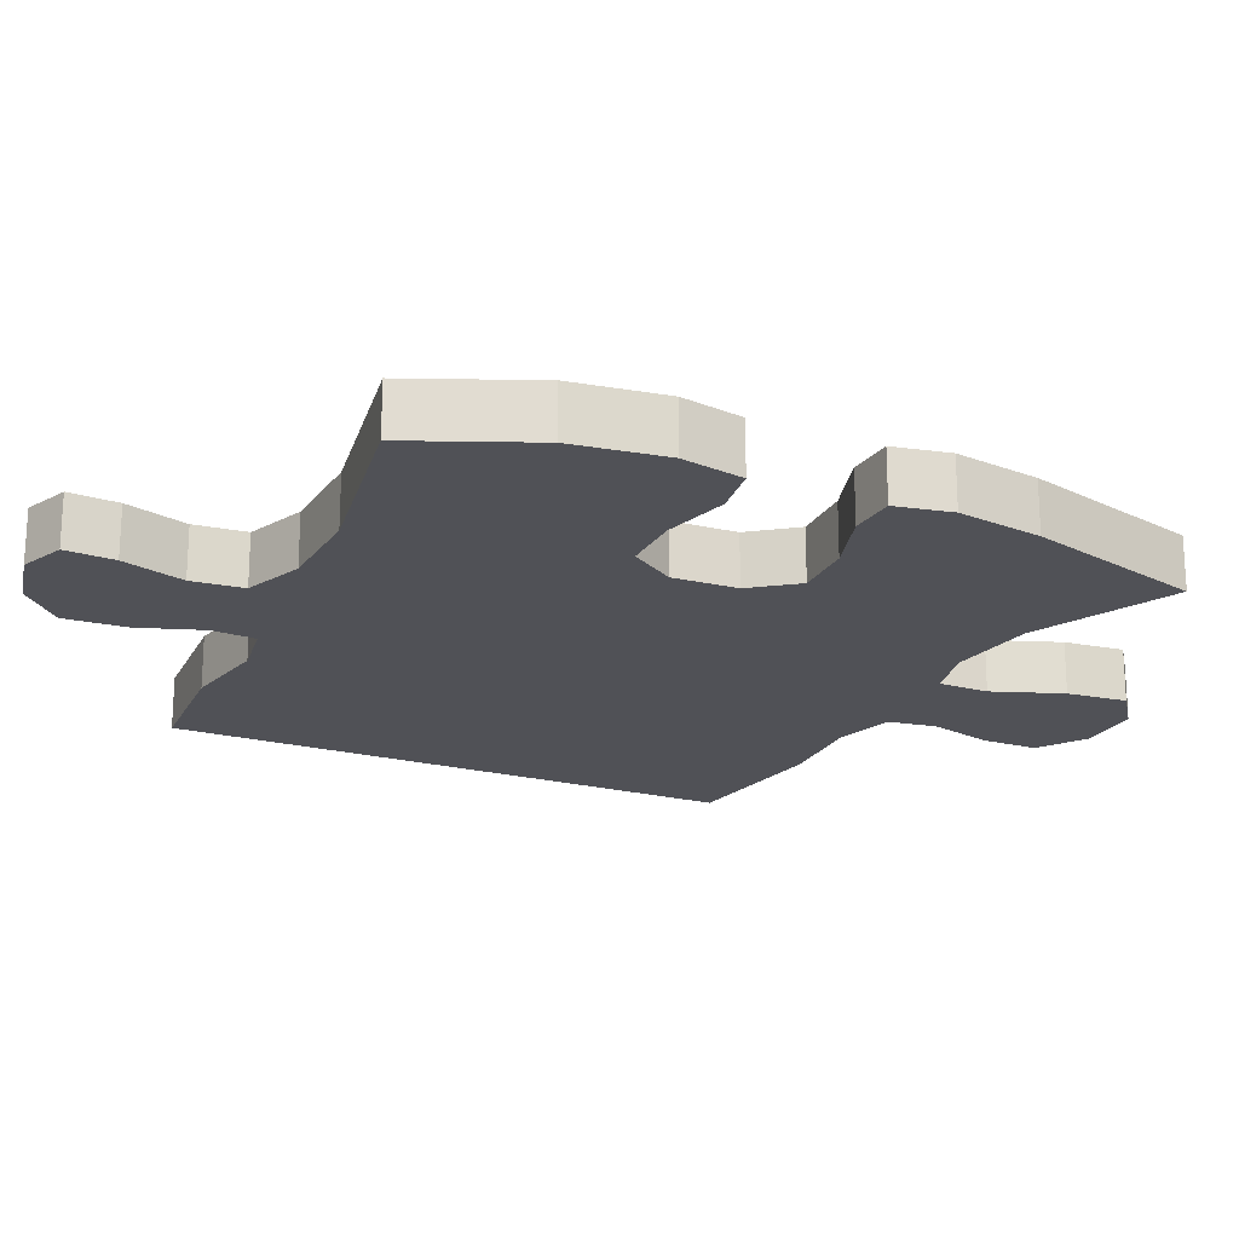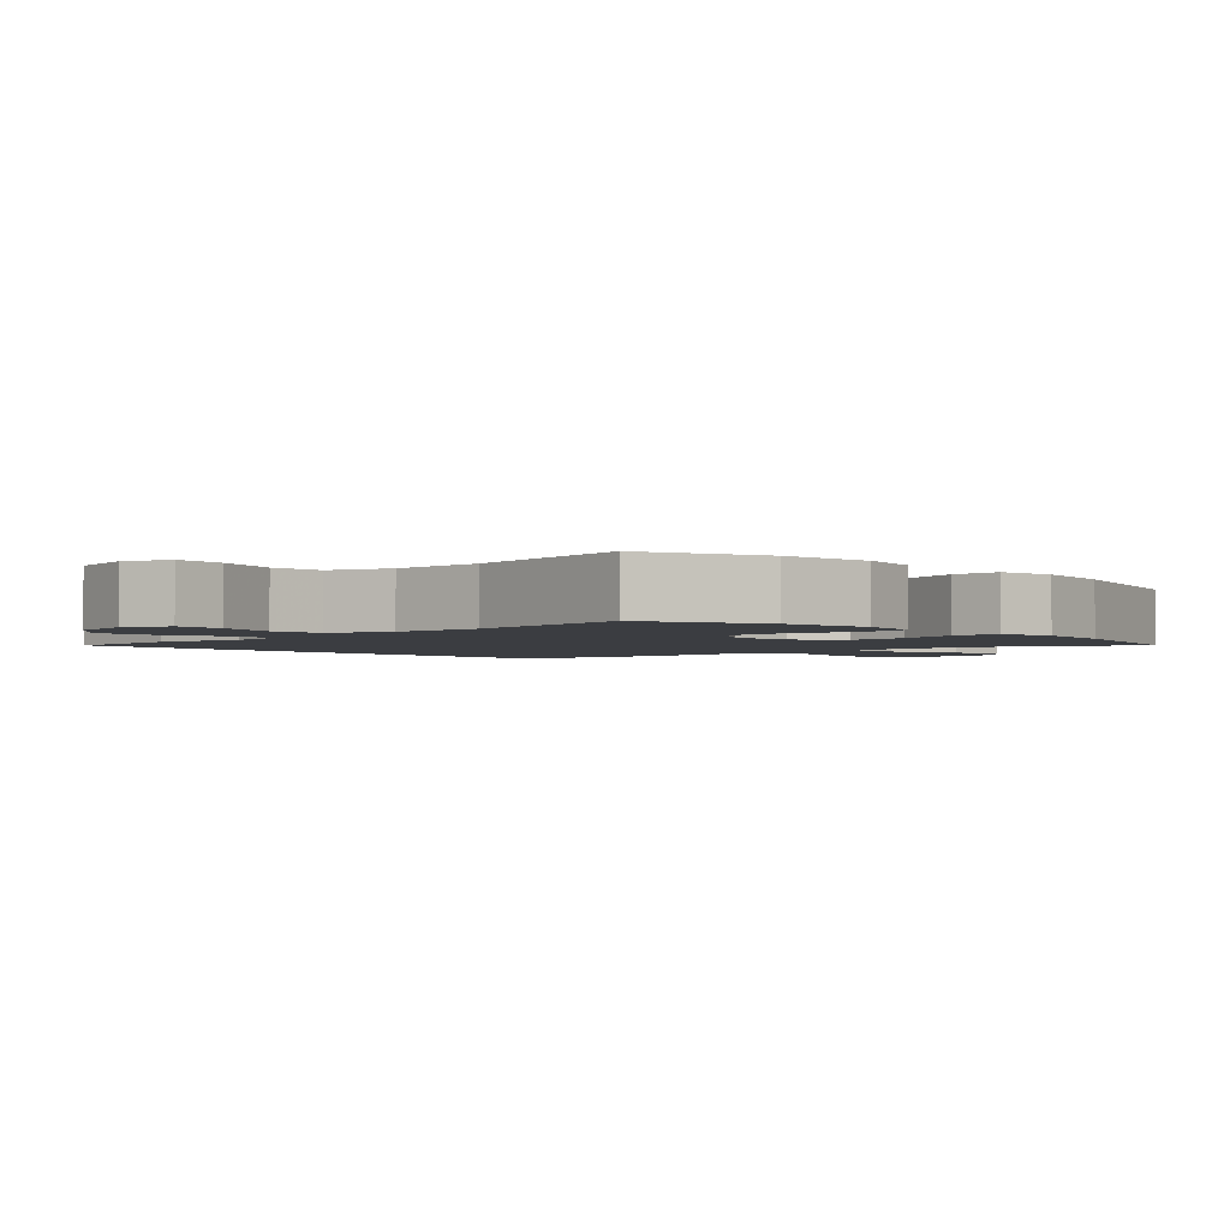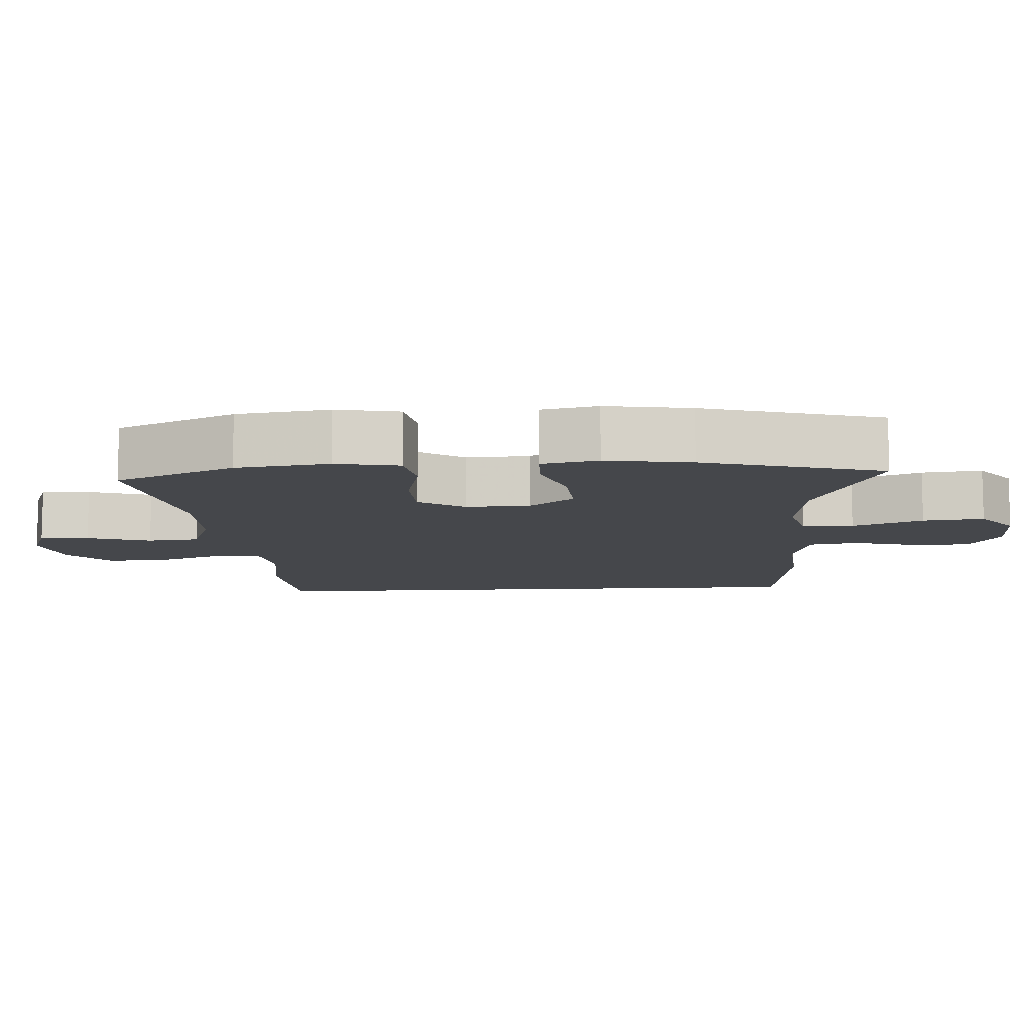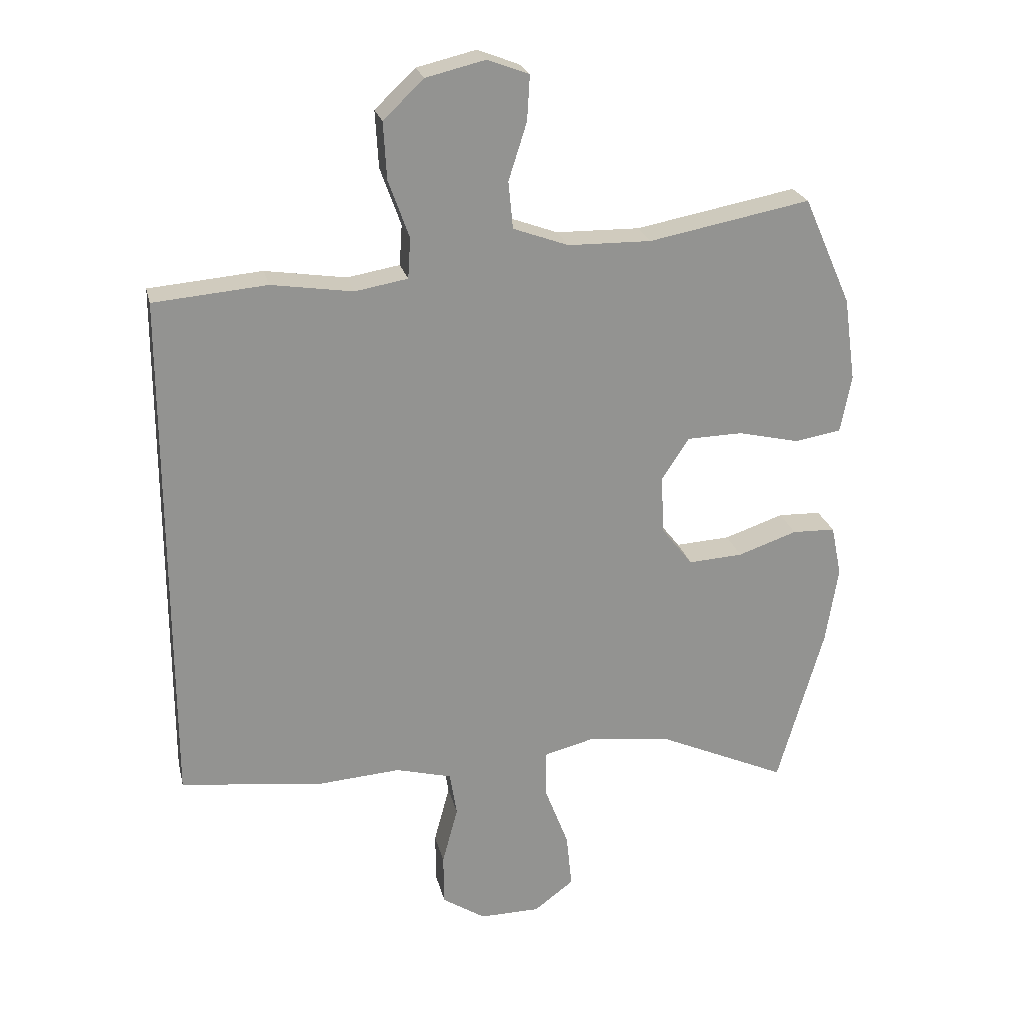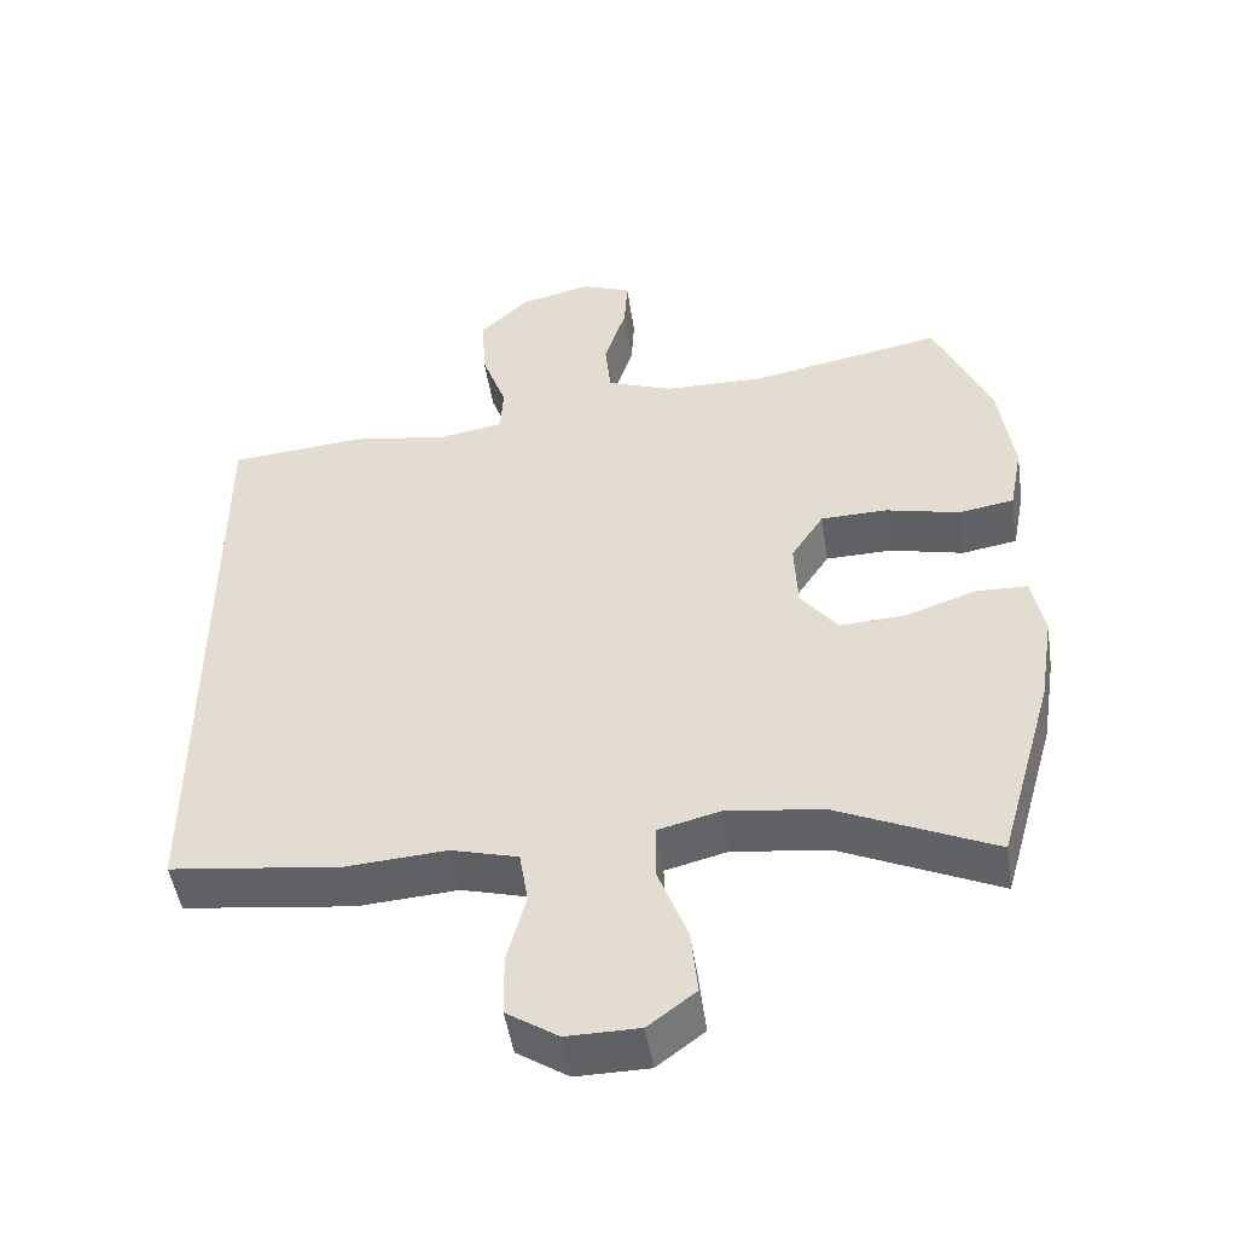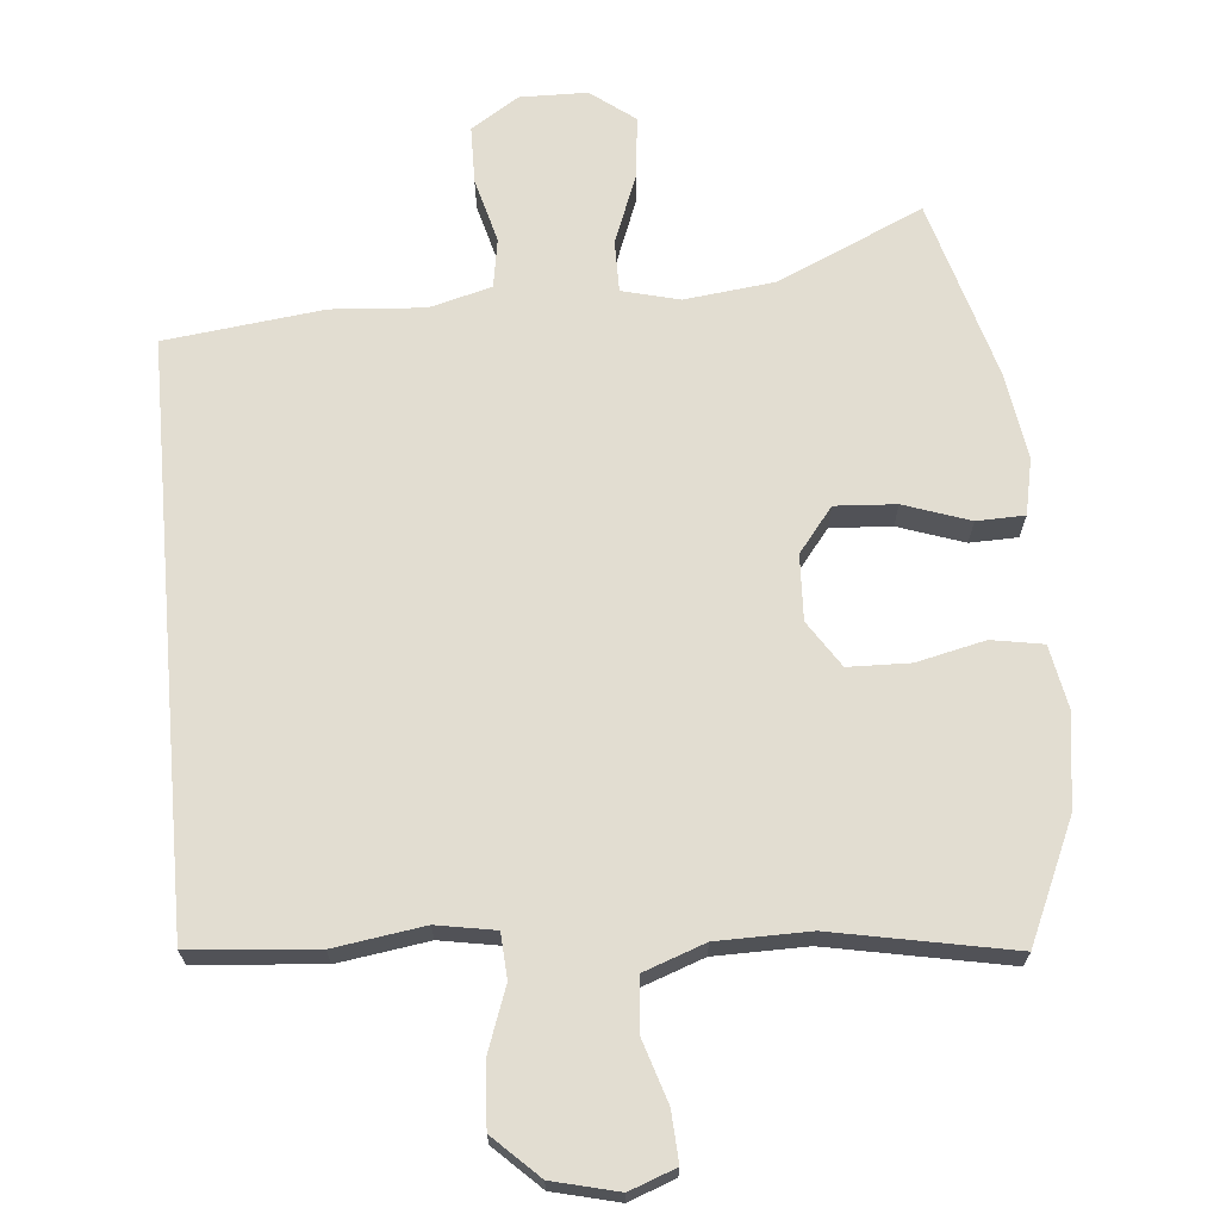
<metadata>
{"format":"obj","ext":"obj","renderer":"f3d","projection":"perspective","resolution":1024,"background":"white","views":[{"elev":-20.3,"azim":64.4,"up":"+Y"},{"elev":-2.5,"azim":42.6,"up":"+Y"},{"elev":-10.3,"azim":93.6,"up":"+Y"},{"elev":23.5,"azim":-12.9,"up":"+Z"},{"elev":-48.7,"azim":8.6,"up":"+Z"},{"elev":68.4,"azim":-5.0,"up":"+Y"}]}
</metadata>
<code>
v -0.5 0.07 -0.393
v -0.5 0.07 0.41
v -0.326 0.07 0.425
v -0.201 0.07 0.406
v -0.12 0.07 0.42
v -0.116 0.07 0.482
v -0.148 0.07 0.571
v -0.153 0.07 0.658
v -0.091 0.07 0.717
v 0 0.07 0.739
v 0.064 0.07 0.715
v 0.06 0.07 0.646
v 0.032 0.07 0.558
v 0.039 0.07 0.486
v 0.124 0.07 0.455
v 0.252 0.07 0.453
v 0.5 0.07 0.5
v 0.573 0.07 0.335
v 0.591 0.07 0.206
v 0.574 0.07 0.118
v 0.503 0.07 0.106
v 0.408 0.07 0.128
v 0.323 0.07 0.126
v 0.281 0.07 0.062
v 0.285 0.07 -0.028
v 0.333 0.07 -0.089
v 0.417 0.07 -0.084
v 0.508 0.07 -0.053
v 0.574 0.07 -0.055
v 0.59 0.07 -0.133
v 0.571 0.07 -0.252
v 0.5 0.07 -0.5
v 0.298 0.07 -0.409
v 0.174 0.07 -0.394
v 0.095 0.07 -0.414
v 0.095 0.07 -0.485
v 0.132 0.07 -0.582
v 0.141 0.07 -0.667
v 0.08 0.07 -0.713
v -0.013 0.07 -0.714
v -0.079 0.07 -0.671
v -0.08 0.07 -0.592
v -0.056 0.07 -0.502
v -0.067 0.07 -0.434
v -0.153 0.07 -0.411
v -0.281 0.07 -0.42
v -0.5 0 -0.393
v -0.5 0 0.41
v -0.326 0 0.425
v -0.201 0 0.406
v -0.12 0 0.42
v -0.116 0 0.482
v -0.148 0 0.571
v -0.153 0 0.658
v -0.091 0 0.717
v 0 0 0.739
v 0.064 0 0.715
v 0.06 0 0.646
v 0.032 0 0.558
v 0.039 0 0.486
v 0.124 0 0.455
v 0.252 0 0.453
v 0.5 0 0.5
v 0.573 0 0.335
v 0.591 0 0.206
v 0.574 0 0.118
v 0.503 0 0.106
v 0.408 0 0.128
v 0.323 0 0.126
v 0.281 0 0.062
v 0.285 0 -0.028
v 0.333 0 -0.089
v 0.417 0 -0.084
v 0.508 0 -0.053
v 0.574 0 -0.055
v 0.59 0 -0.133
v 0.571 0 -0.252
v 0.5 0 -0.5
v 0.298 0 -0.409
v 0.174 0 -0.394
v 0.095 0 -0.414
v 0.095 0 -0.485
v 0.132 0 -0.582
v 0.141 0 -0.667
v 0.08 0 -0.713
v -0.013 0 -0.714
v -0.079 0 -0.671
v -0.08 0 -0.592
v -0.056 0 -0.502
v -0.067 0 -0.434
v -0.153 0 -0.411
v -0.281 0 -0.42
f 2 3 4
f 1 2 4
f 46 1 4
f 45 46 4
f 44 45 4 5
f 43 44 5 6
f 41 42 43
f 40 41 43
f 39 40 43
f 38 39 43
f 37 38 43
f 36 37 43
f 35 36 43 6
f 34 35 6
f 33 34 6
f 31 32 33
f 30 31 33
f 29 30 33
f 28 29 33
f 27 28 33
f 26 27 33
f 25 26 33
f 6 7 8
f 33 6 8
f 25 33 8
f 24 25 8
f 23 24 8
f 22 23 8
f 20 21 22
f 19 20 22
f 18 19 22
f 17 18 22
f 16 17 22
f 15 16 22
f 14 15 22
f 14 22 8
f 8 9 10
f 14 8 10
f 13 14 10
f 10 11 12 13
f 50 49 48
f 50 48 47
f 50 47 92
f 50 92 91
f 51 50 91 90
f 52 51 90 89
f 89 88 87
f 89 87 86
f 89 86 85
f 89 85 84
f 89 84 83
f 89 83 82
f 52 89 82 81
f 52 81 80
f 52 80 79
f 79 78 77
f 79 77 76
f 79 76 75
f 79 75 74
f 79 74 73
f 79 73 72
f 79 72 71
f 54 53 52
f 54 52 79
f 54 79 71
f 54 71 70
f 54 70 69
f 54 69 68
f 68 67 66
f 68 66 65
f 68 65 64
f 68 64 63
f 68 63 62
f 68 62 61
f 68 61 60
f 54 68 60
f 56 55 54
f 56 54 60
f 56 60 59
f 59 58 57 56
f 1 47 48 2
f 2 48 49 3
f 3 49 50 4
f 4 50 51 5
f 5 51 52 6
f 6 52 53 7
f 7 53 54 8
f 8 54 55 9
f 9 55 56 10
f 10 56 57 11
f 11 57 58 12
f 12 58 59 13
f 13 59 60 14
f 14 60 61 15
f 15 61 62 16
f 16 62 63 17
f 17 63 64 18
f 18 64 65 19
f 19 65 66 20
f 20 66 67 21
f 21 67 68 22
f 22 68 69 23
f 23 69 70 24
f 24 70 71 25
f 25 71 72 26
f 26 72 73 27
f 27 73 74 28
f 28 74 75 29
f 29 75 76 30
f 30 76 77 31
f 31 77 78 32
f 32 78 79 33
f 33 79 80 34
f 34 80 81 35
f 35 81 82 36
f 36 82 83 37
f 37 83 84 38
f 38 84 85 39
f 39 85 86 40
f 40 86 87 41
f 41 87 88 42
f 42 88 89 43
f 43 89 90 44
f 44 90 91 45
f 45 91 92 46
f 46 92 47 1

</code>
